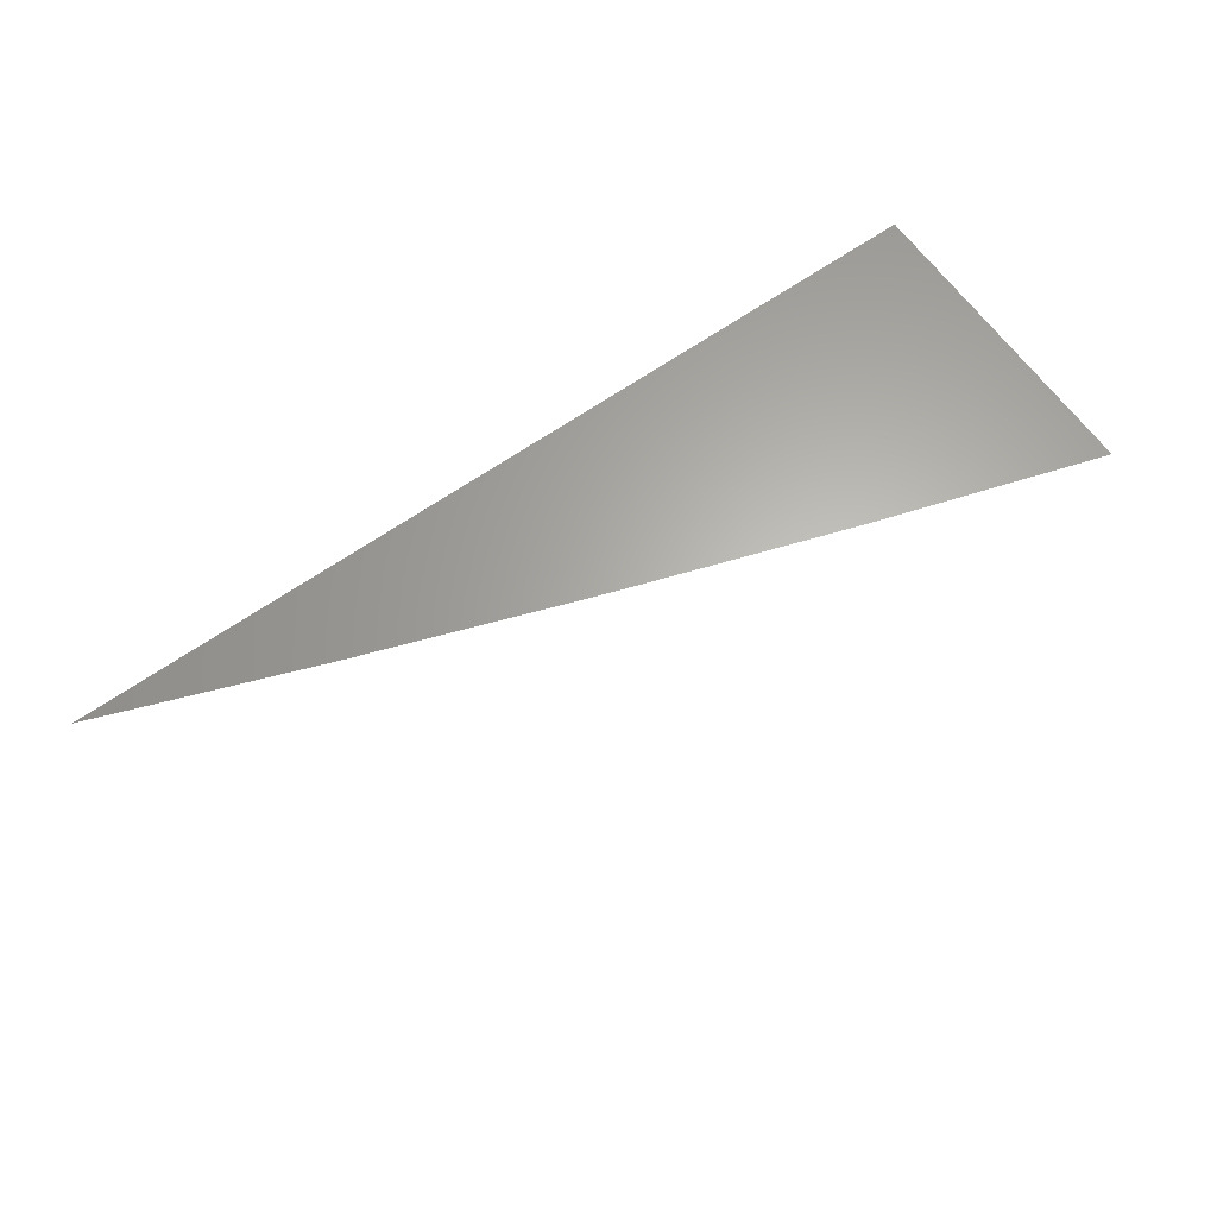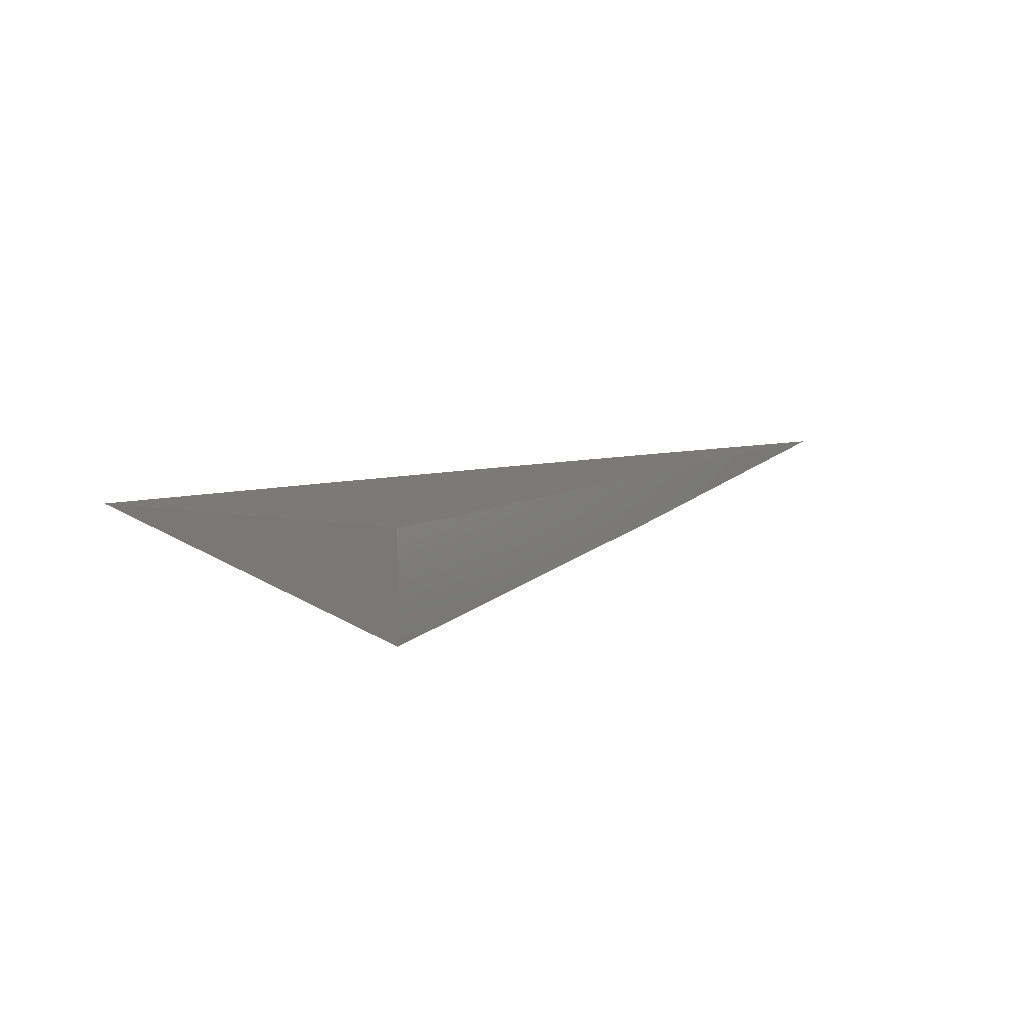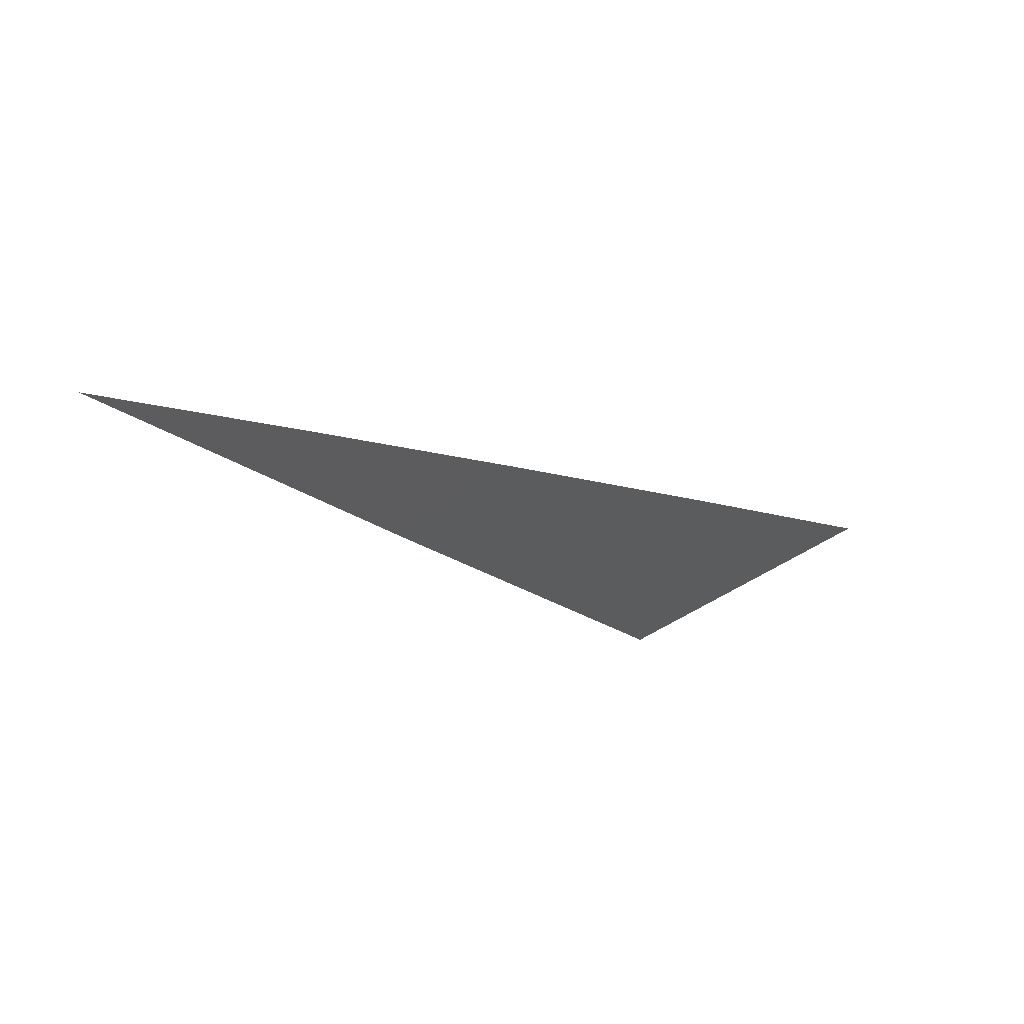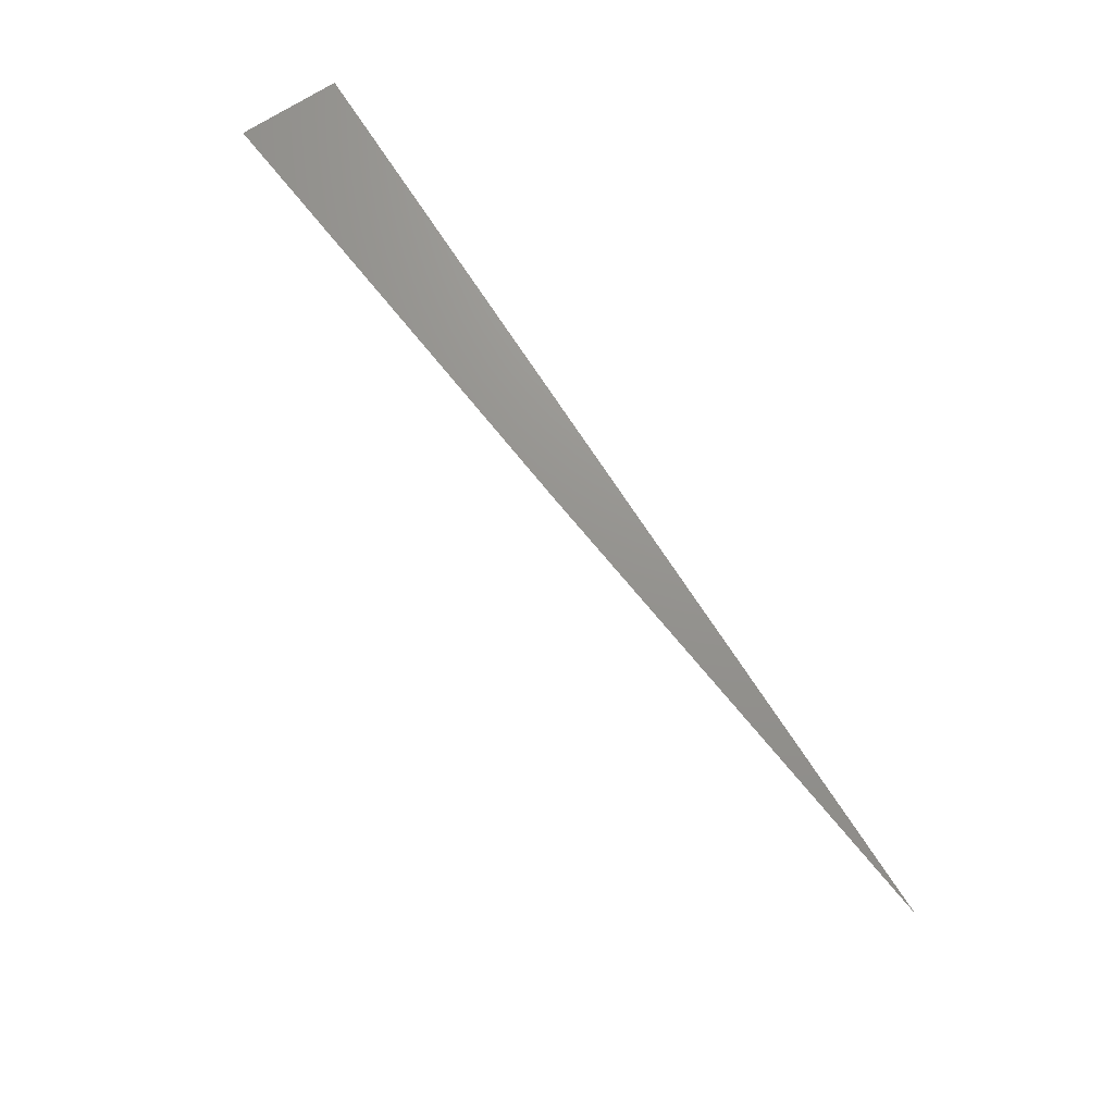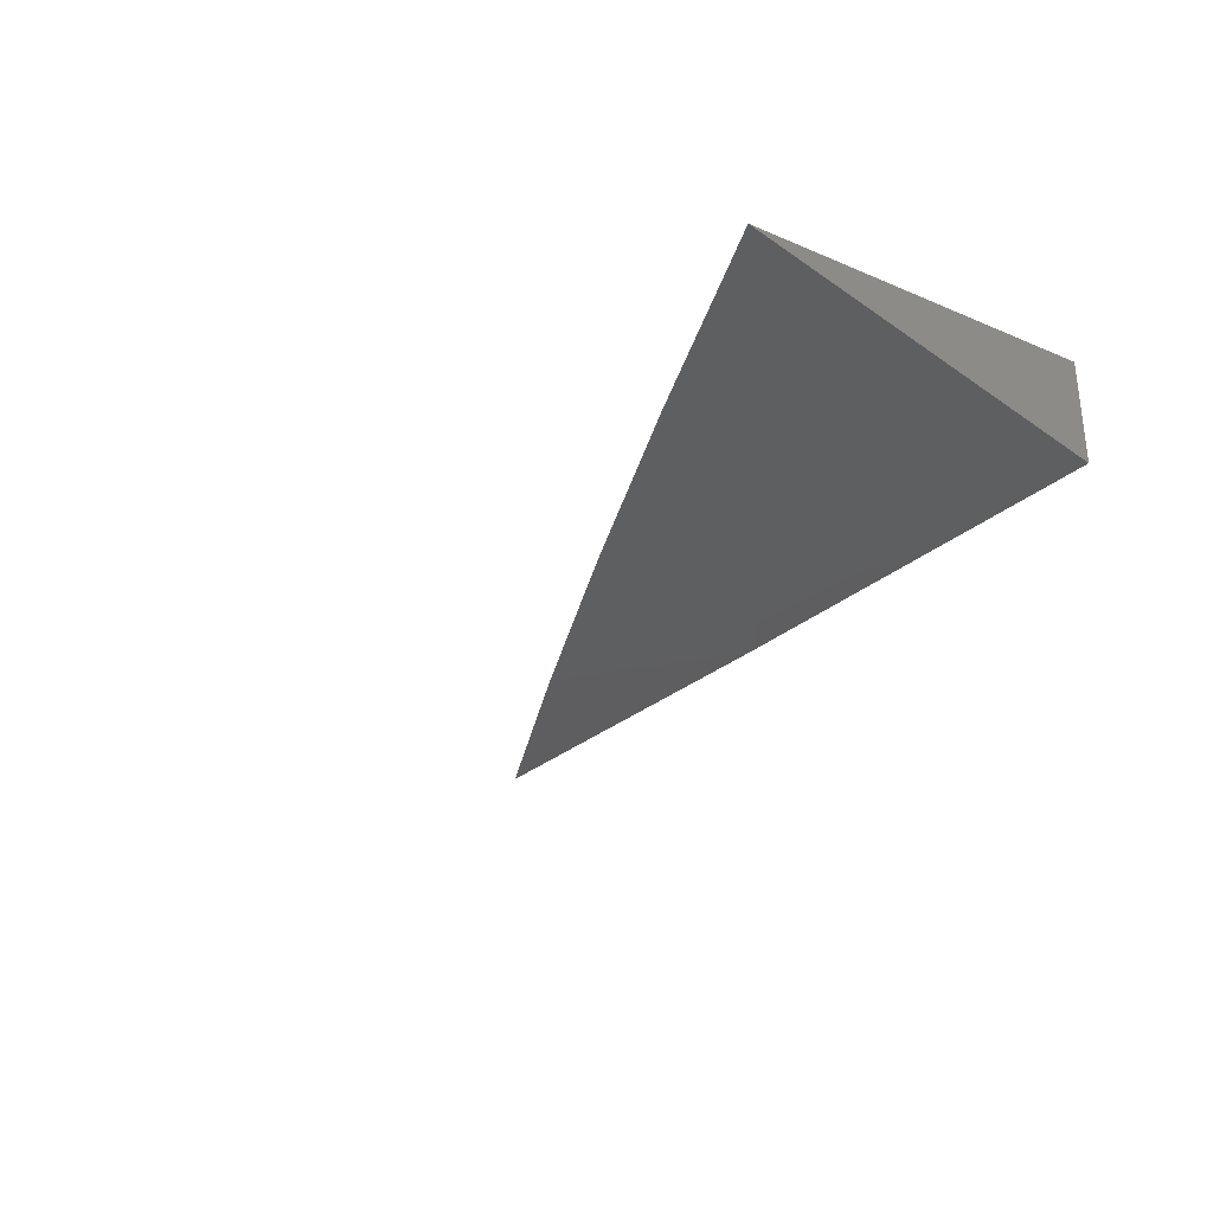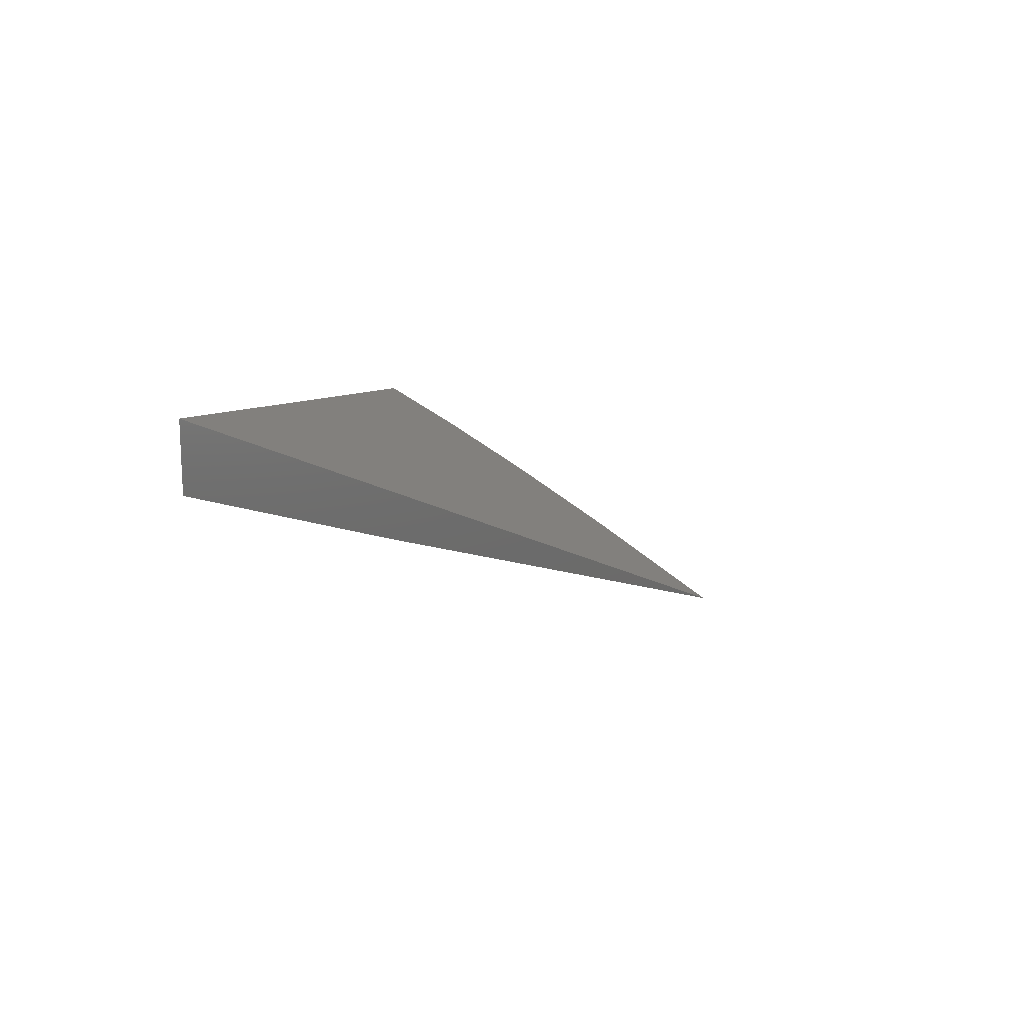
<metadata>
{"format":"stl","ext":"stl","renderer":"f3d","projection":"perspective","resolution":1024,"background":"white","views":[{"elev":64.0,"azim":-35.4,"up":"+Z"},{"elev":7.5,"azim":120.4,"up":"+Z"},{"elev":-15.8,"azim":-50.1,"up":"+Z"},{"elev":71.3,"azim":-122.8,"up":"+Y"},{"elev":-30.2,"azim":58.4,"up":"+Z"},{"elev":15.0,"azim":-128.3,"up":"+Z"}]}
</metadata>
<code>
# stl→obj: 10 verts, 16 faces
v -1 -3 -11.02
v -1 -3.076 -11
v -1.043 -3.024 -11.01
v -1.055 -3.059 -11
v -1.097 -3.006 -11.01
v -1.11 -3.04 -11
v -1.109 -3 -11.01
v -1.164 -3.02 -11
v -1.218 -3 -11
v -1 -3 -11
f 1 2 3
f 3 2 4
f 3 4 5
f 5 4 6
f 5 6 7
f 7 6 8
f 7 8 9
f 7 1 5
f 5 1 3
f 1 7 10
f 10 7 9
f 9 8 10
f 10 8 6
f 10 6 4
f 4 2 10
f 2 1 10

</code>
